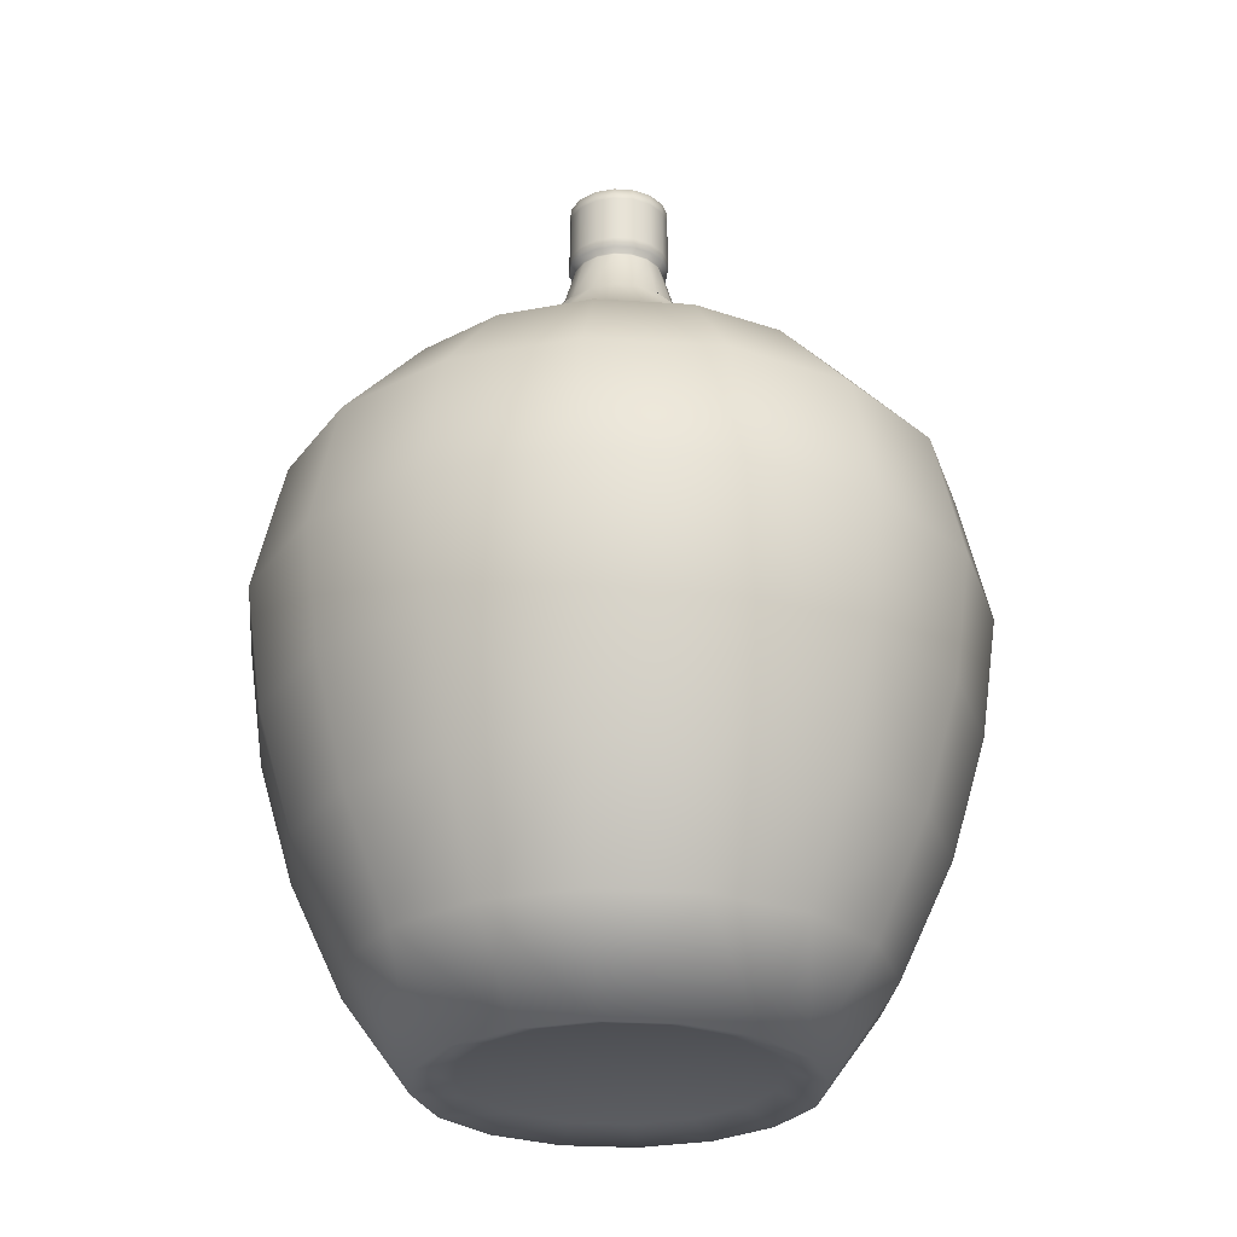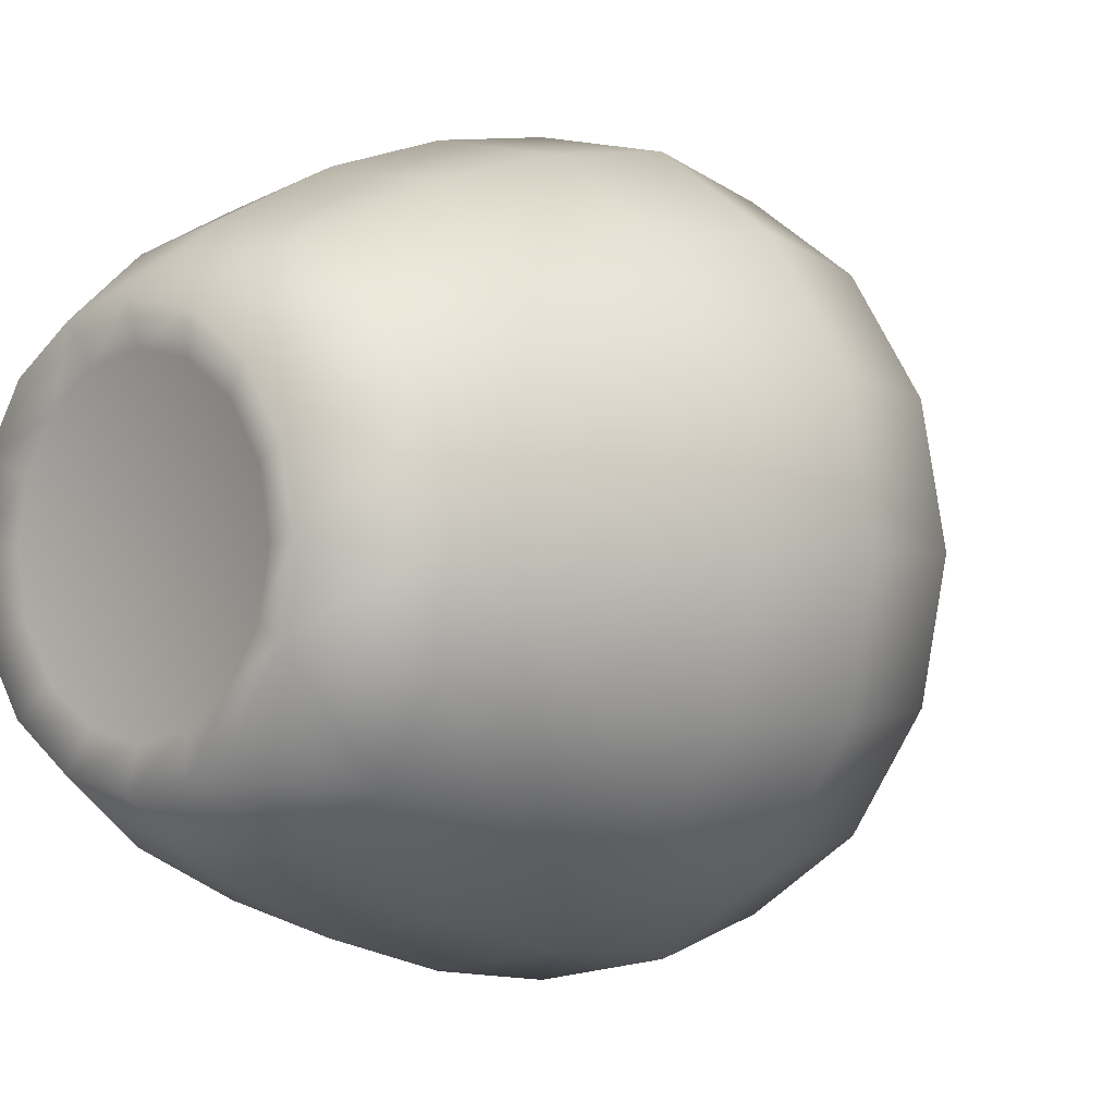
<metadata>
{"format":"obj","ext":"obj","renderer":"f3d","projection":"perspective","resolution":1024,"background":"white","views":[{"elev":-26.9,"azim":118.0,"up":"+Y"},{"elev":-1.5,"azim":43.5,"up":"+Z"}]}
</metadata>
<code>
o glass_bottle
v 5.975 37.93 0.000402
v 5.52 37.93 2.287
v 11.21 34.13 4.644
v 12.13 34.13 0.000831
v 4.225 37.93 4.226
v 8.578 34.13 8.579
v 2.286 37.93 5.521
v 4.642 34.13 11.21
v -0.000381 37.93 5.975
v -0.000811 34.13 12.13
v -2.287 37.93 5.52
v -4.644 34.13 11.21
v -8.579 34.13 8.578
v -4.226 37.93 4.225
v -5.521 37.93 2.286
v -11.21 34.13 4.642
v -5.975 37.93 -0.000429
v -12.13 34.13 -0.000858
v -11.21 34.13 -4.644
v -5.52 37.93 -2.287
v -4.225 37.93 -4.226
v -8.578 34.13 -8.579
v -4.642 34.13 -11.21
v -2.286 37.93 -5.521
v 0.000882 34.13 -12.13
v 0.000453 37.93 -5.975
v 2.287 37.93 -5.52
v 4.644 34.13 -11.21
v 8.579 34.13 -8.578
v 4.226 37.93 -4.225
v -3.023 41.01 -0.000224
v -2.793 41.01 -1.157
v 11.21 34.13 -4.642
v 5.521 37.93 -2.286
v 8.788 -0.2898 3.641
v 6.726 -0.2898 6.727
v 5.33 0.2898 5.33
v 6.964 0.2898 2.885
v 16.69 29.07 0.001147
v 15.42 29.07 6.389
v 16.82 22.49 6.969
v 18.21 22.49 0.001252
v 12.87 22.49 12.88
v 11.8 29.07 11.8
v 6.387 29.07 15.42
v 6.966 22.49 16.82
v -0.00124 22.49 18.21
v -0.001132 29.07 16.69
v -6.389 29.07 15.42
v -6.969 22.49 16.82
v -12.88 22.49 12.87
v -11.8 29.07 11.8
v -15.42 29.07 6.387
v -16.82 22.49 6.966
v -18.21 22.49 -0.001284
v -16.69 29.07 -0.001177
v -15.42 29.07 -6.389
v -16.82 22.49 -6.969
v -11.8 29.07 -11.8
v -12.87 22.49 -12.88
v -6.387 29.07 -15.42
v -6.966 22.49 -16.82
v 0.001192 29.07 -16.69
v 0.001299 22.49 -18.21
v 6.389 29.07 -15.42
v 6.969 22.49 -16.82
v 11.8 29.07 -11.8
v 12.88 22.49 -12.87
v 15.42 29.07 -6.387
v 16.82 22.49 -6.966
v 16.03 16.27 6.642
v 17.35 16.27 0.001192
v 12.27 16.27 12.27
v 6.64 16.27 16.03
v -0.00118 16.27 17.35
v -6.642 16.27 16.03
v -12.27 16.27 12.27
v -16.03 16.27 6.64
v -17.35 16.27 -0.001225
v -16.03 16.27 -6.642
v -12.27 16.27 -12.27
v -6.64 16.27 -16.03
v 0.00124 16.27 -17.35
v 6.642 16.27 -16.03
v 12.27 16.27 -12.27
v 16.03 16.27 -6.64
v 14.38 10.15 5.959
v 15.57 10.15 0.001067
v 11.01 10.15 11.01
v 5.957 10.15 14.38
v -0.001049 10.15 15.57
v -5.959 10.15 14.38
v -11.01 10.15 11.01
v -14.38 10.15 5.957
v -15.57 10.15 -0.001103
v -14.38 10.15 -5.959
v -11.01 10.15 -11.01
v -5.957 10.15 -14.38
v 0.001121 10.15 -15.57
v 5.959 10.15 -14.38
v 11.01 10.15 -11.01
v 14.38 10.15 -5.957
v 9.512 -0.2898 0.000644
v 12.87 4.356 0.000879
v 11.89 4.356 4.926
v 9.1 4.356 9.102
v 4.925 4.356 11.89
v 3.64 -0.2898 8.788
v -0.00087 4.356 12.87
v -0.000632 -0.2898 9.512
v -4.926 4.356 11.89
v -3.641 -0.2898 8.788
v -9.102 4.356 9.1
v -6.727 -0.2898 6.726
v -11.89 4.356 4.925
v -8.788 -0.2898 3.64
v -9.512 -0.2898 -0.000682
v -12.87 4.356 -0.000915
v -11.89 4.356 -4.926
v -8.788 -0.2898 -3.641
v -9.1 4.356 -9.102
v -6.726 -0.2898 -6.727
v -4.925 4.356 -11.89
v -3.64 -0.2898 -8.788
v 0.00093 4.356 -12.87
v 0.000691 -0.2898 -9.512
v 4.926 4.356 -11.89
v 3.641 -0.2898 -8.788
v 9.102 4.356 -9.1
v 6.727 -0.2898 -6.726
v 8.788 -0.2898 -3.64
v 11.89 4.356 -4.925
v -1.656 43.29 1.656
v -1.625 43.44 1.624
v -2.122 43.44 0.8789
v -2.164 43.29 0.8961
v -1.157 41.01 -2.793
v 0.000238 41.01 -3.023
v 1.157 41.01 2.793
v -0.000179 41.01 3.023
v 2.793 41.01 -1.157
v 2.138 41.01 -2.138
v -2.138 41.01 2.138
v -2.793 41.01 1.157
v -2.138 41.01 -2.138
v 2.793 41.01 1.157
v 2.138 41.01 2.138
v 1.157 41.01 -2.793
v -1.157 41.01 2.793
v 3.023 41.01 0.0002
v -0.000131 43.44 2.297
v -0.8793 43.44 2.122
v -0.8964 43.29 2.164
v -0.000131 43.29 2.342
v 2.342 43.29 0.000152
v 2.164 43.29 -0.8962
v 2.122 43.44 -0.879
v 2.297 43.44 0.000149
v 1.656 43.29 1.656
v 1.624 43.44 1.625
v 0.879 43.44 2.122
v 0.8961 43.29 2.164
v 0.8793 43.44 -2.122
v 1.625 43.44 -1.624
v 1.656 43.29 -1.656
v 0.8964 43.29 -2.164
v 2.122 43.44 0.8792
v 2.164 43.29 0.8964
v 0.000191 43.29 -2.342
v -0.8961 43.29 -2.164
v -0.879 43.44 -2.122
v 0.000191 43.44 -2.297
v -2.164 43.29 -0.8965
v -2.122 43.44 -0.8793
v -1.624 43.44 -1.625
v -1.656 43.29 -1.656
v -2.297 43.44 -0.000173
v -2.342 43.29 -0.000176
v -2.387 43.65 0.9886
v -2.584 43.65 -0.000191
v -2.584 47.23 -0.000191
v -2.584 46.67 -0.000191
v -2.387 46.67 0.9886
v -2.387 47.23 0.9886
v -0.9889 43.65 2.387
v -1.827 43.65 1.827
v -1.827 46.67 1.827
v -0.9889 46.67 2.387
v -0.9889 47.23 2.387
v -1.827 47.23 1.827
v 0.9886 43.65 2.387
v -0.000143 43.65 2.584
v -0.000143 46.67 2.584
v 0.9886 46.67 2.387
v 0.9886 47.23 2.387
v -0.000143 47.23 2.584
v 2.387 43.65 -0.9886
v 1.827 43.65 -1.827
v 2.387 47.23 -0.9886
v 2.387 46.67 -0.9886
v 1.827 46.67 -1.827
v 1.827 47.23 -1.827
v 1.827 43.65 1.827
v 2.387 43.65 0.989
v 2.387 46.67 0.989
v 2.387 47.23 0.989
v 1.827 47.23 1.827
v 1.827 46.67 1.827
v 0.9889 43.65 -2.387
v 0.000215 43.65 -2.584
v 0.9889 46.67 -2.387
v 0.000215 46.67 -2.584
v 0.000215 47.23 -2.584
v 0.9889 47.23 -2.387
v -1.827 43.65 -1.827
v -0.9886 43.65 -2.387
v -1.827 47.23 -1.827
v -0.9886 47.23 -2.387
v -0.9886 46.67 -2.387
v -1.827 46.67 -1.827
v -2.387 43.65 -0.989
v -2.387 47.23 -0.989
v -2.387 46.67 -0.989
v 2.584 43.65 0.000167
v 2.584 47.23 0.00017
v 2.584 46.67 0.00017
v 7.049 1.392 -2.919
v 5.395 1.392 -5.394
v 3.6e-05 1.392 -1.8e-05
v 2.885 0.2898 -6.964
v 0.00056 0.2898 -7.538
v -2.885 0.2898 6.964
v -0.000489 0.2898 7.538
v 6.964 0.2898 -2.884
v 7.538 0.2898 0.000507
v -6.964 0.2898 2.884
v -7.538 0.2898 -0.000542
v -2.884 0.2898 -6.964
v -5.33 0.2898 -5.33
v 2.884 0.2898 6.964
v 5.33 0.2898 -5.33
v -5.33 0.2898 5.33
v -6.964 0.2898 -2.885
v -2.584 44.2 -0.000191
v -2.387 44.2 0.9886
v -1.827 44.2 1.827
v -0.9889 44.2 2.387
v 0.9886 44.2 2.387
v -0.000143 44.2 2.584
v 1.827 44.2 -1.827
v 2.387 44.2 -0.9886
v 2.387 44.2 0.989
v 1.827 44.2 1.827
v 0.000215 44.2 -2.584
v 0.9889 44.2 -2.387
v -0.9886 44.2 -2.387
v -1.827 44.2 -1.827
v -2.387 44.2 -0.989
v 2.584 44.2 0.000167
v 10.85 33.71 4.496
v 5.193 37.48 2.151
v 5.621 37.48 0.000378
v 11.75 33.71 0.000805
v 8.306 33.71 8.307
v 3.974 37.48 3.975
v 2.151 37.48 5.193
v 4.495 33.71 10.85
v -0.000787 33.71 11.75
v -0.000358 37.48 5.621
v -4.496 33.71 10.85
v -2.151 37.48 5.193
v -8.307 33.71 8.306
v -3.975 37.48 3.974
v -10.85 33.71 4.495
v -5.193 37.48 2.151
v -11.75 33.71 -0.000831
v -5.621 37.48 -0.000405
v -10.85 33.71 -4.496
v -5.193 37.48 -2.151
v -8.306 33.71 -8.307
v -3.974 37.48 -3.975
v -4.495 33.71 -10.85
v -2.151 37.48 -5.193
v 0.000846 33.71 -11.75
v 0.000417 37.48 -5.621
v 4.496 33.71 -10.85
v 2.151 37.48 -5.193
v 3.975 37.48 -3.974
v 8.307 33.71 -8.306
v -2.339 40.71 -0.9692
v -2.532 40.71 -0.000188
v 10.85 33.71 -4.495
v 5.193 37.48 -2.151
v 5.394 1.392 5.395
v 6.569 0.7753 6.57
v 8.584 0.7753 3.556
v 7.048 1.392 2.92
v 16.17 28.84 0.001112
v 17.61 22.47 0.00121
v 16.27 22.47 6.739
v 14.94 28.84 6.19
v 12.45 22.47 12.45
v 11.43 28.84 11.44
v 6.737 22.47 16.27
v 6.188 28.84 14.94
v -0.001097 28.84 16.17
v -0.001192 22.47 17.61
v -6.739 22.47 16.27
v -6.19 28.84 14.94
v -12.45 22.47 12.45
v -11.44 28.84 11.43
v -16.27 22.47 6.737
v -14.94 28.84 6.188
v -17.61 22.47 -0.001243
v -16.17 28.84 -0.001141
v -16.27 22.47 -6.739
v -14.94 28.84 -6.19
v -11.43 28.84 -11.44
v -12.45 22.47 -12.45
v -6.737 22.47 -16.27
v -6.188 28.84 -14.94
v 0.001264 22.47 -17.61
v 0.001156 28.84 -16.17
v 6.739 22.47 -16.27
v 6.19 28.84 -14.94
v 12.45 22.47 -12.45
v 11.44 28.84 -11.43
v 14.94 28.84 -6.188
v 16.27 22.47 -6.737
v 16.78 16.35 0.001153
v 15.5 16.35 6.423
v 11.86 16.35 11.87
v 6.421 16.35 15.5
v -0.001132 16.35 16.78
v -6.423 16.35 15.5
v -11.87 16.35 11.86
v -15.5 16.35 6.421
v -16.78 16.35 -0.001186
v -15.5 16.35 -6.423
v -11.86 16.35 -11.87
v -6.421 16.35 -15.5
v 0.001204 16.35 -16.78
v 6.423 16.35 -15.5
v 11.87 16.35 -11.86
v 15.5 16.35 -6.421
v 13.88 10.33 5.75
v 15.02 10.33 0.001028
v 10.62 10.33 10.62
v 5.749 10.33 13.88
v -0.001013 10.33 15.02
v -5.751 10.33 13.88
v -10.62 10.33 10.62
v -13.88 10.33 5.749
v -15.02 10.33 -0.001064
v -13.88 10.33 -5.75
v -10.62 10.33 -10.62
v -5.749 10.33 -13.88
v 0.001073 10.33 -15.02
v 5.751 10.33 -13.88
v 10.62 10.33 -10.62
v 13.88 10.33 -5.749
v 9.291 0.7753 0.000629
v 11.43 4.643 4.736
v 12.37 4.643 0.000843
v 8.749 4.643 8.751
v 3.555 0.7753 8.584
v 4.735 4.643 11.43
v -0.00062 0.7753 9.291
v -0.000834 4.643 12.37
v -3.556 0.7753 8.584
v -4.736 4.643 11.43
v -6.57 0.7753 6.569
v -8.751 4.643 8.749
v -8.584 0.7753 3.555
v -11.43 4.643 4.735
v -9.291 0.7753 -0.000665
v -12.37 4.643 -0.000879
v -8.584 0.7753 -3.556
v -11.43 4.643 -4.736
v -6.57 0.7753 -6.57
v -8.749 4.643 -8.751
v -3.555 0.7753 -8.584
v -4.735 4.643 -11.43
v 0.000679 0.7753 -9.291
v 0.000894 4.643 -12.37
v 3.556 0.7753 -8.584
v 4.736 4.643 -11.43
v 6.57 0.7753 -6.569
v 8.751 4.643 -8.749
v 11.43 4.643 -4.735
v 8.584 0.7753 -3.555
v -1.626 43.64 0.6732
v -1.244 43.64 1.244
v -1.791 40.71 1.79
v -2.34 40.71 0.9689
v 0.000203 40.71 -2.532
v -0.9689 40.71 -2.34
v -0.000143 40.71 2.532
v 0.9689 40.71 2.34
v 2.339 40.71 -0.9688
v 1.791 40.71 -1.79
v -1.79 40.71 -1.791
v 1.79 40.71 1.791
v 2.339 40.71 0.9693
v 0.9692 40.71 -2.339
v -0.9692 40.71 2.339
v 2.532 40.71 0.000164
v -0.6734 43.64 1.625
v -9.5e-05 43.64 1.759
v 1.759 43.64 0.00011
v 1.625 43.64 -0.6732
v 0.6731 43.64 1.626
v 1.244 43.64 1.244
v 1.244 43.64 -1.244
v 0.6733 43.64 -1.625
v 1.625 43.64 0.6734
v 0.000155 43.64 -1.759
v -0.6732 43.64 -1.626
v -1.244 43.64 -1.244
v -1.625 43.64 -0.6734
v -1.759 43.64 -0.000134
v -2.067 43.9 -0.000155
v -1.91 43.9 0.791
v -2.01 47.23 -0.000152
v -1.857 47.23 0.7692
v -1.857 46.67 0.7692
v -2.01 46.67 -0.000152
v -1.462 43.9 1.462
v -0.7913 43.9 1.91
v -1.422 46.67 1.421
v -1.422 47.23 1.421
v -0.7694 47.23 1.857
v -0.7694 46.67 1.857
v 0.791 43.9 1.91
v -0.000107 43.9 2.067
v -0.000107 46.67 2.01
v -0.000107 47.23 2.01
v 0.7691 47.23 1.857
v 0.7691 46.67 1.857
v 1.91 43.9 -0.791
v 1.462 43.9 -1.462
v 1.857 46.67 -0.7692
v 1.857 47.23 -0.7692
v 1.422 47.23 -1.421
v 1.422 46.67 -1.421
v 1.91 43.9 0.7912
v 1.462 43.9 1.462
v 1.421 46.67 1.421
v 1.421 47.23 1.421
v 1.857 47.23 0.7694
v 1.857 46.67 0.7694
v 0.7913 43.9 -1.91
v 0.000179 43.9 -2.067
v 0.7694 46.67 -1.857
v 0.7694 47.23 -1.857
v 0.000167 47.23 -2.01
v 0.000167 46.67 -2.01
v -0.791 43.9 -1.91
v -1.462 43.9 -1.462
v -0.7691 46.67 -1.857
v -0.7691 47.23 -1.857
v -1.421 47.23 -1.422
v -1.421 46.67 -1.422
v -1.91 43.9 -0.7912
v -1.857 46.67 -0.7694
v -1.857 47.23 -0.7694
v 2.067 43.9 0.000131
v 2.01 46.67 0.000128
v 2.01 47.23 0.000128
v 2.92 1.392 -7.048
v 0.00056 1.392 -7.629
v -2.92 1.392 7.048
v -0.000501 1.392 7.629
v 7.629 1.392 0.000513
v -7.049 1.392 2.919
v -7.629 1.392 -0.000548
v -5.394 1.392 -5.395
v -2.919 1.392 -7.049
v 2.919 1.392 7.049
v -5.395 1.392 5.394
v -7.048 1.392 -2.92
v 3.6e-05 0.2898 -1.8e-05
f 1 2 3 4
f 3 2 5 6
f 5 7 8 6
f 8 7 9 10
f 11 12 10 9
f 13 12 11 14
f 13 14 15 16
f 17 18 16 15
f 19 18 17 20
f 20 21 22 19
f 23 22 21 24
f 25 23 24 26
f 26 27 28 25
f 29 28 27 30
f 31 32 20 17
f 34 1 4 33
f 33 29 30 34
f 35 36 37 38
f 39 40 41 42
f 43 41 40 44
f 43 44 45 46
f 47 46 45 48
f 49 50 47 48
f 51 50 49 52
f 51 52 53 54
f 55 54 53 56
f 56 57 58 55
f 59 60 58 57
f 61 62 60 59
f 62 61 63 64
f 64 63 65 66
f 65 67 68 66
f 69 39 42 70
f 68 67 69 70
f 40 39 4 3
f 44 40 3 6
f 44 6 8 45
f 45 8 10 48
f 49 48 10 12
f 49 12 13 52
f 16 53 52 13
f 18 56 53 16
f 18 19 57 56
f 57 19 22 59
f 59 22 23 61
f 23 25 63 61
f 28 65 63 25
f 65 28 29 67
f 69 33 4 39
f 67 29 33 69
f 42 41 71 72
f 71 41 43 73
f 74 73 43 46
f 74 46 47 75
f 47 50 76 75
f 51 77 76 50
f 77 51 54 78
f 78 54 55 79
f 79 55 58 80
f 81 80 58 60
f 82 81 60 62
f 83 82 62 64
f 84 83 64 66
f 68 85 84 66
f 86 70 42 72
f 85 68 70 86
f 72 71 87 88
f 89 87 71 73
f 74 90 89 73
f 75 91 90 74
f 92 91 75 76
f 77 93 92 76
f 77 78 94 93
f 78 79 95 94
f 79 80 96 95
f 80 81 97 96
f 82 98 97 81
f 98 82 83 99
f 99 83 84 100
f 84 85 101 100
f 102 86 72 88
f 102 101 85 86
f 103 104 105 35
f 88 87 105 104
f 105 106 36 35
f 106 105 87 89
f 106 107 108 36
f 106 89 90 107
f 109 110 108 107
f 109 107 90 91
f 109 111 112 110
f 111 109 91 92
f 112 111 113 114
f 113 111 92 93
f 115 116 114 113
f 93 94 115 113
f 117 116 115 118
f 118 115 94 95
f 117 118 119 120
f 118 95 96 119
f 121 122 120 119
f 119 96 97 121
f 121 123 124 122
f 123 121 97 98
f 123 125 126 124
f 98 99 125 123
f 126 125 127 128
f 127 125 99 100
f 128 127 129 130
f 100 101 129 127
f 131 132 104 103
f 102 88 104 132
f 131 130 129 132
f 132 129 101 102
f 133 134 135 136
f 26 24 137 138
f 9 7 139 140
f 141 34 30 142
f 143 144 15 14
f 20 32 145 21
f 146 147 5 2
f 27 26 138 148
f 149 11 9 140
f 150 1 34 141
f 1 150 146 2
f 17 15 144 31
f 21 145 137 24
f 5 147 139 7
f 142 30 27 148
f 11 149 143 14
f 151 152 153 154
f 155 156 157 158
f 159 160 161 162
f 163 164 165 166
f 155 158 167 168
f 169 170 171 172
f 173 174 175 176
f 177 178 136 135
f 152 134 133 153
f 162 161 151 154
f 164 157 156 165
f 159 168 167 160
f 172 163 166 169
f 170 176 175 171
f 173 178 177 174
f 177 135 179 180
f 181 182 183 184
f 152 185 186 134
f 187 188 189 190
f 151 161 191 192
f 193 194 195 196
f 197 157 164 198
f 199 200 201 202
f 203 160 167 204
f 205 206 207 208
f 209 163 172 210
f 211 212 213 214
f 171 175 215 216
f 217 218 219 220
f 174 177 180 221
f 222 223 182 181
f 179 135 134 186
f 184 183 187 190
f 152 151 192 185
f 188 193 196 189
f 197 224 158 157
f 200 199 225 226
f 161 160 203 191
f 208 207 195 194
f 198 164 163 209
f 211 214 202 201
f 204 167 158 224
f 226 225 206 205
f 172 171 216 210
f 219 218 213 212
f 175 174 221 215
f 222 217 220 223
f 227 228 229
f 126 128 230 231
f 110 112 232 233
f 234 131 103 235
f 38 235 103 35
f 236 116 117 237
f 122 124 238 239
f 240 37 36 108
f 241 230 128 130
f 112 114 242 232
f 117 120 243 237
f 231 238 124 126
f 233 240 108 110
f 131 234 241 130
f 116 236 242 114
f 239 243 120 122
f 244 245 183 182
f 187 246 247 188
f 248 194 193 249
f 250 201 200 251
f 252 205 208 253
f 254 212 211 255
f 220 219 256 257
f 182 223 258 244
f 245 246 187 183
f 188 247 249 193
f 200 226 259 251
f 248 253 208 194
f 250 255 211 201
f 252 259 226 205
f 256 219 212 254
f 223 220 257 258
f 260 261 262 263
f 260 264 265 261
f 266 265 264 267
f 268 269 266 267
f 269 268 270 271
f 270 272 273 271
f 272 274 275 273
f 275 274 276 277
f 277 276 278 279
f 278 280 281 279
f 281 280 282 283
f 284 285 283 282
f 284 286 287 285
f 288 287 286 289
f 277 279 290 291
f 292 263 262 293
f 292 293 288 289
f 294 295 296 297
f 298 299 300 301
f 302 303 301 300
f 304 305 303 302
f 306 305 304 307
f 308 309 306 307
f 310 311 309 308
f 311 310 312 313
f 314 315 313 312
f 316 317 315 314
f 318 317 316 319
f 320 321 318 319
f 322 323 321 320
f 324 325 323 322
f 324 326 327 325
f 299 298 328 329
f 329 328 327 326
f 263 298 301 260
f 303 264 260 301
f 267 264 303 305
f 267 305 306 268
f 270 268 306 309
f 272 270 309 311
f 272 311 313 274
f 276 274 313 315
f 315 317 278 276
f 280 278 317 318
f 321 282 280 318
f 284 282 321 323
f 325 286 284 323
f 325 327 289 286
f 263 292 328 298
f 328 292 289 327
f 299 330 331 300
f 331 332 302 300
f 302 332 333 304
f 333 334 307 304
f 308 307 334 335
f 336 310 308 335
f 312 310 336 337
f 337 338 314 312
f 314 338 339 316
f 340 319 316 339
f 319 340 341 320
f 320 341 342 322
f 343 324 322 342
f 326 324 343 344
f 345 330 299 329
f 344 345 329 326
f 346 331 330 347
f 348 332 331 346
f 332 348 349 333
f 349 350 334 333
f 334 350 351 335
f 335 351 352 336
f 336 352 353 337
f 354 338 337 353
f 355 339 338 354
f 339 355 356 340
f 357 341 340 356
f 342 341 357 358
f 359 343 342 358
f 359 360 344 343
f 347 330 345 361
f 360 361 345 344
f 362 296 363 364
f 364 363 346 347
f 296 295 365 363
f 365 348 346 363
f 295 366 367 365
f 349 348 365 367
f 366 368 369 367
f 369 350 349 367
f 369 368 370 371
f 371 351 350 369
f 370 372 373 371
f 371 373 352 351
f 373 372 374 375
f 353 352 373 375
f 374 376 377 375
f 354 353 375 377
f 376 378 379 377
f 355 354 377 379
f 378 380 381 379
f 379 381 356 355
f 380 382 383 381
f 383 357 356 381
f 383 382 384 385
f 383 385 358 357
f 386 387 385 384
f 359 358 385 387
f 388 389 387 386
f 389 360 359 387
f 362 364 390 391
f 364 347 361 390
f 389 388 391 390
f 361 360 389 390
f 392 393 394 395
f 396 397 283 285
f 266 269 398 399
f 400 401 288 293
f 275 395 394 273
f 402 290 279 281
f 403 404 261 265
f 287 405 396 285
f 406 398 269 271
f 400 293 262 407
f 261 404 407 262
f 291 395 275 277
f 397 402 281 283
f 399 403 265 266
f 401 405 287 288
f 273 394 406 271
f 406 408 409 398
f 400 407 410 411
f 399 412 413 403
f 414 415 405 401
f 404 416 410 407
f 417 418 397 396
f 290 402 419 420
f 395 291 421 392
f 393 408 406 394
f 398 409 412 399
f 414 401 400 411
f 404 403 413 416
f 415 417 396 405
f 402 397 418 419
f 290 420 421 291
f 392 421 422 423
f 424 425 426 427
f 408 393 428 429
f 430 431 432 433
f 434 412 409 435
f 436 437 438 439
f 411 440 441 414
f 442 443 444 445
f 446 416 413 447
f 448 449 450 451
f 415 452 453 417
f 454 455 456 457
f 419 418 458 459
f 460 461 462 463
f 464 422 421 420
f 424 427 465 466
f 428 393 392 423
f 425 431 430 426
f 408 429 435 409
f 437 436 433 432
f 440 411 410 467
f 443 442 468 469
f 413 412 434 447
f 438 449 448 439
f 452 415 414 441
f 455 454 445 444
f 467 410 416 446
f 468 451 450 469
f 458 418 417 453
f 461 460 457 456
f 459 464 420 419
f 466 465 463 462
f 470 386 384 471
f 472 370 368 473
f 391 227 474 362
f 296 362 474 297
f 374 475 476 376
f 380 477 478 382
f 294 479 366 295
f 388 386 470 228
f 480 372 370 472
f 378 376 476 481
f 384 382 478 471
f 473 368 366 479
f 228 227 391 388
f 374 372 480 475
f 380 378 481 477
f 426 423 422 427
f 429 428 430 433
f 434 435 436 439
f 441 440 442 445
f 446 447 448 451
f 453 452 454 457
f 458 460 463 459
f 422 464 465 427
f 426 430 428 423
f 436 435 429 433
f 442 440 467 468
f 434 439 448 447
f 454 452 441 445
f 446 451 468 467
f 457 460 458 453
f 464 459 463 465
f 184 425 424 181
f 432 431 190 189
f 196 195 438 437
f 444 443 199 202
f 450 449 207 206
f 213 456 455 214
f 217 462 461 218
f 222 181 424 466
f 190 431 425 184
f 437 432 189 196
f 225 199 443 469
f 449 438 195 207
f 202 214 455 444
f 206 225 469 450
f 213 218 461 456
f 466 462 217 222
f 136 144 143 133
f 153 149 140 154
f 150 141 156 155
f 139 147 159 162
f 142 148 166 165
f 146 150 155 168
f 170 169 138 137
f 176 145 32 173
f 136 178 31 144
f 153 133 143 149
f 140 139 162 154
f 142 165 156 141
f 159 147 146 168
f 148 138 169 166
f 170 137 145 176
f 32 31 178 173
f 244 180 179 245
f 246 186 185 247
f 249 192 191 248
f 197 198 250 251
f 253 203 204 252
f 209 210 254 255
f 215 257 256 216
f 244 258 221 180
f 186 246 245 179
f 247 185 192 249
f 259 224 197 251
f 203 253 248 191
f 255 250 198 209
f 224 259 252 204
f 210 216 256 254
f 221 258 257 215
f 235 38 482
f 38 37 482
f 37 240 482
f 240 233 482
f 233 232 482
f 232 242 482
f 242 236 482
f 236 237 482
f 237 243 482
f 243 239 482
f 239 238 482
f 238 231 482
f 231 230 482
f 230 241 482
f 241 234 482
f 234 235 482
f 228 470 229
f 470 471 229
f 471 478 229
f 478 477 229
f 477 481 229
f 481 476 229
f 476 475 229
f 475 480 229
f 480 472 229
f 472 473 229
f 473 479 229
f 479 294 229
f 294 297 229
f 297 474 229
f 474 227 229

</code>
